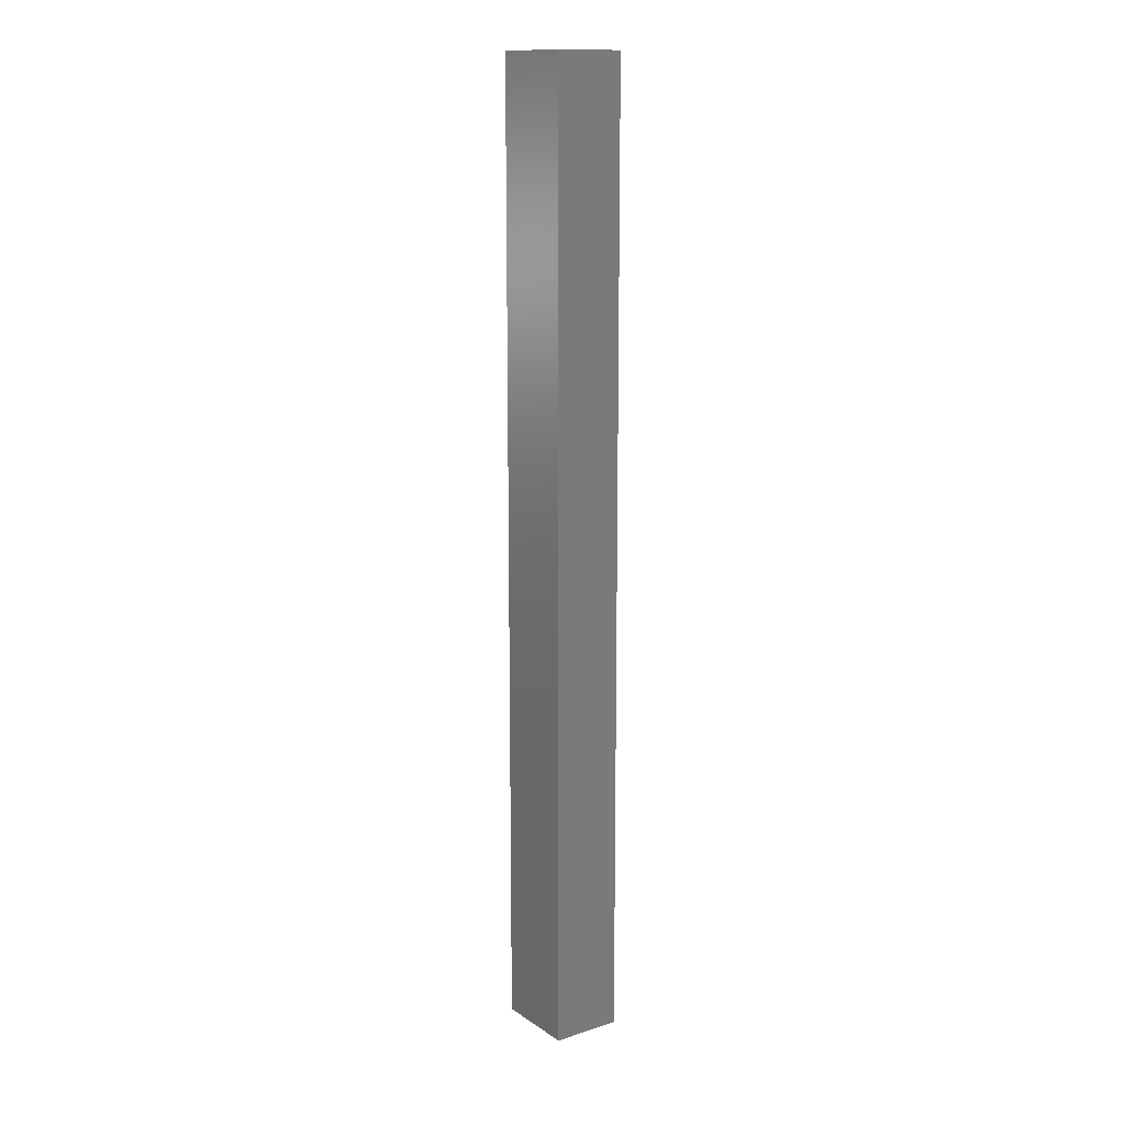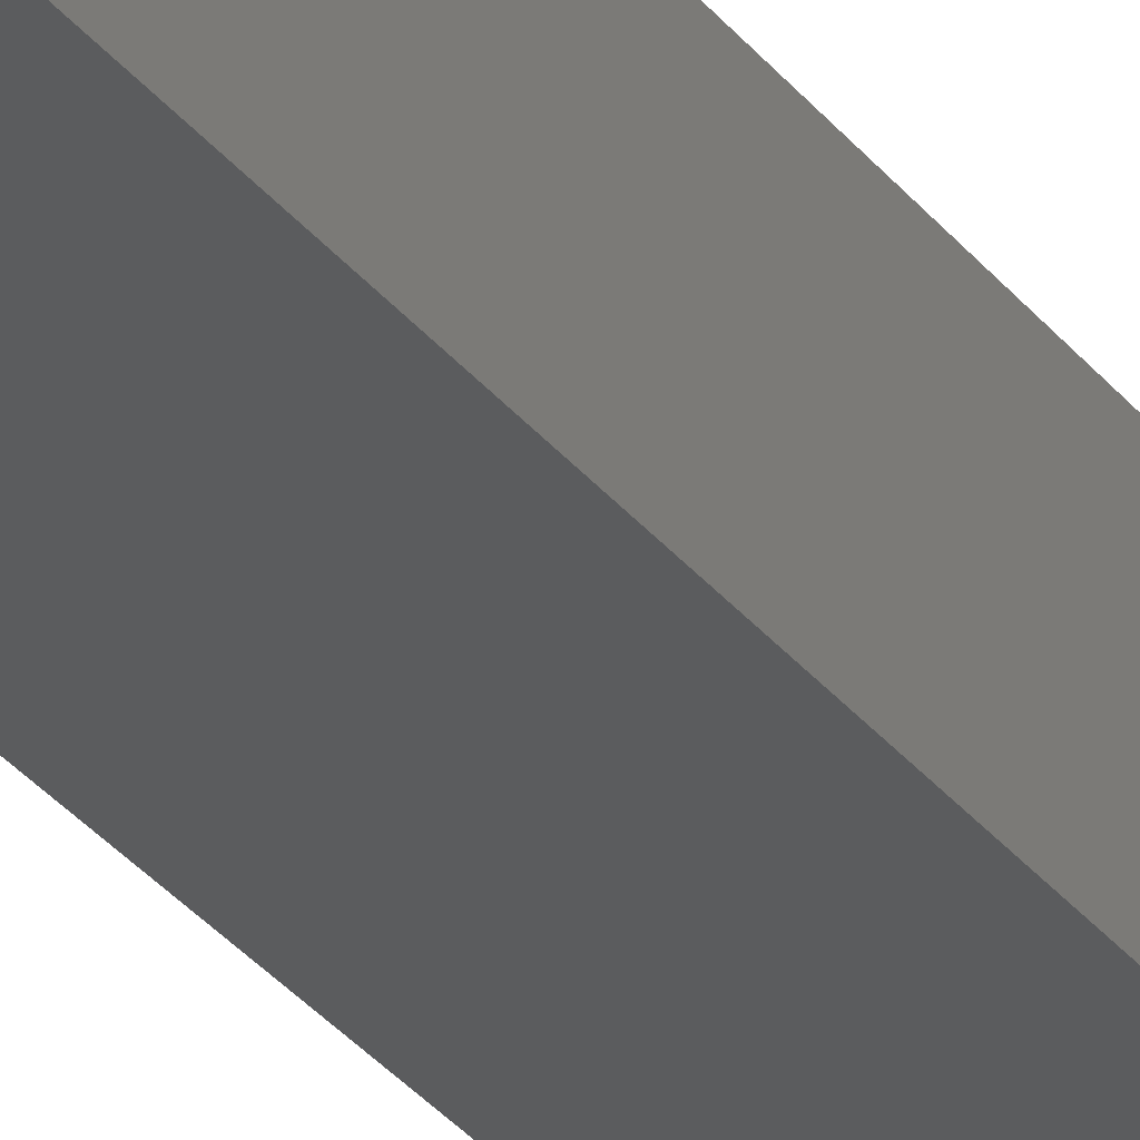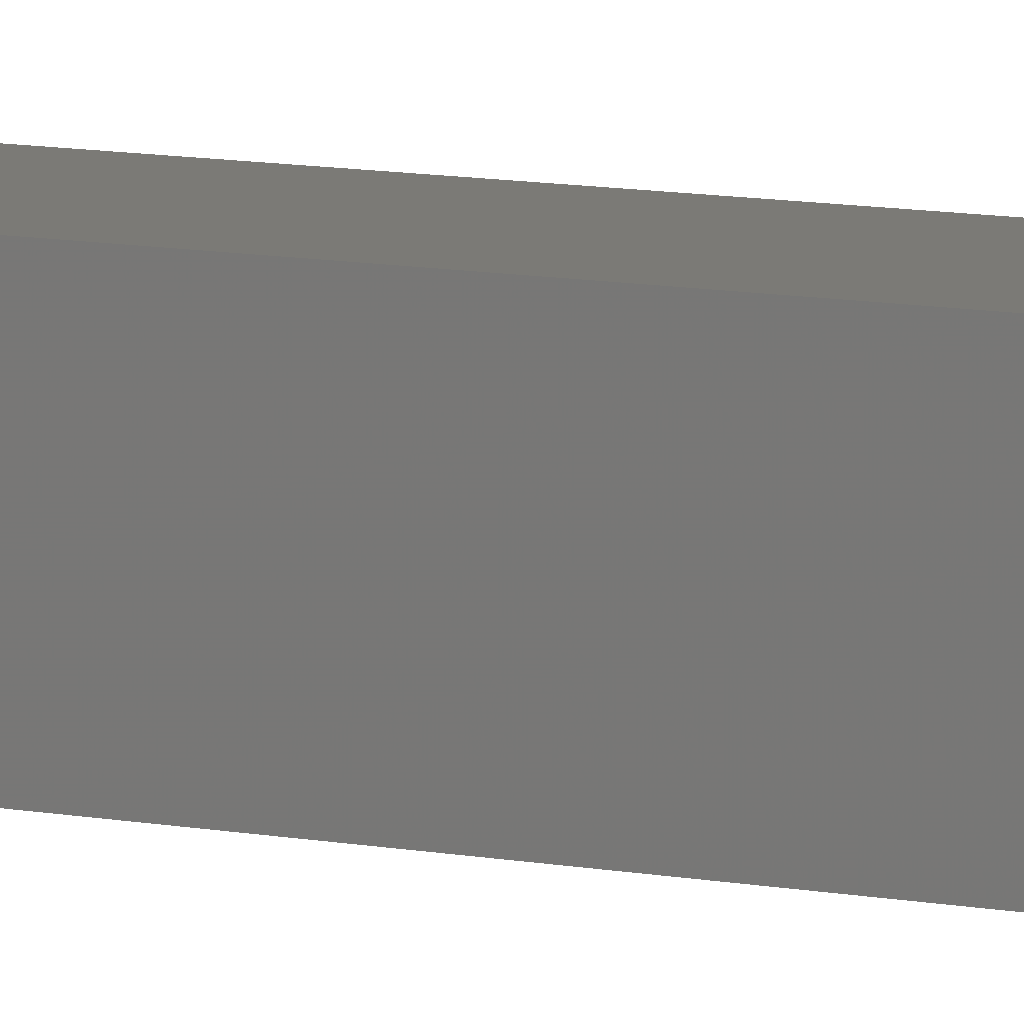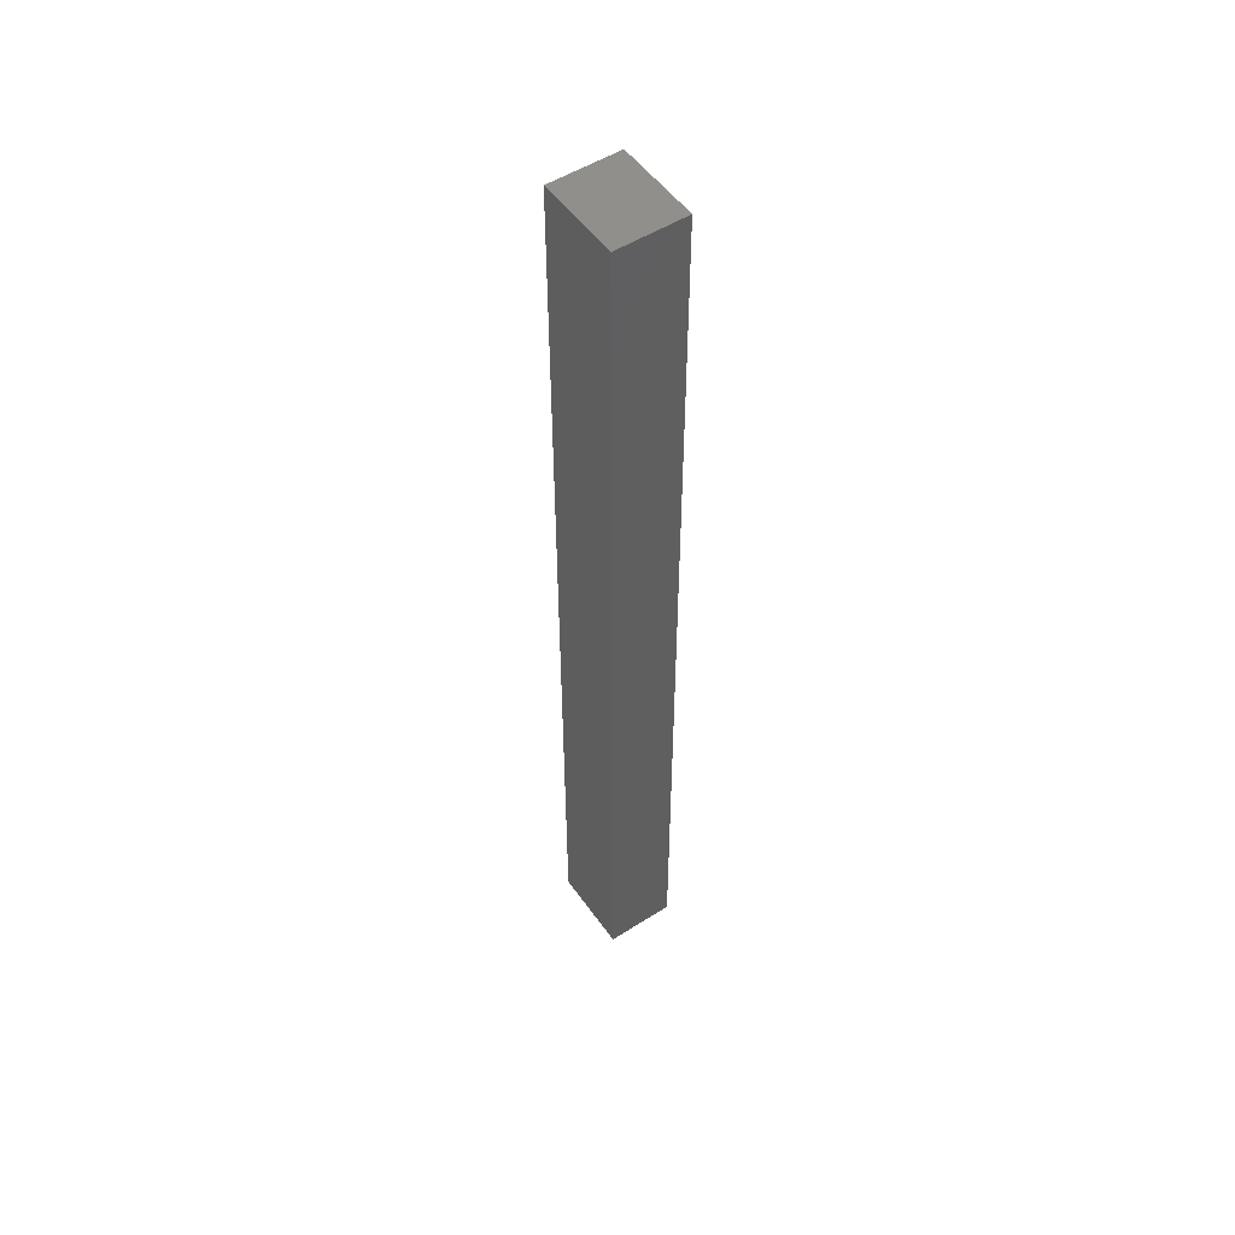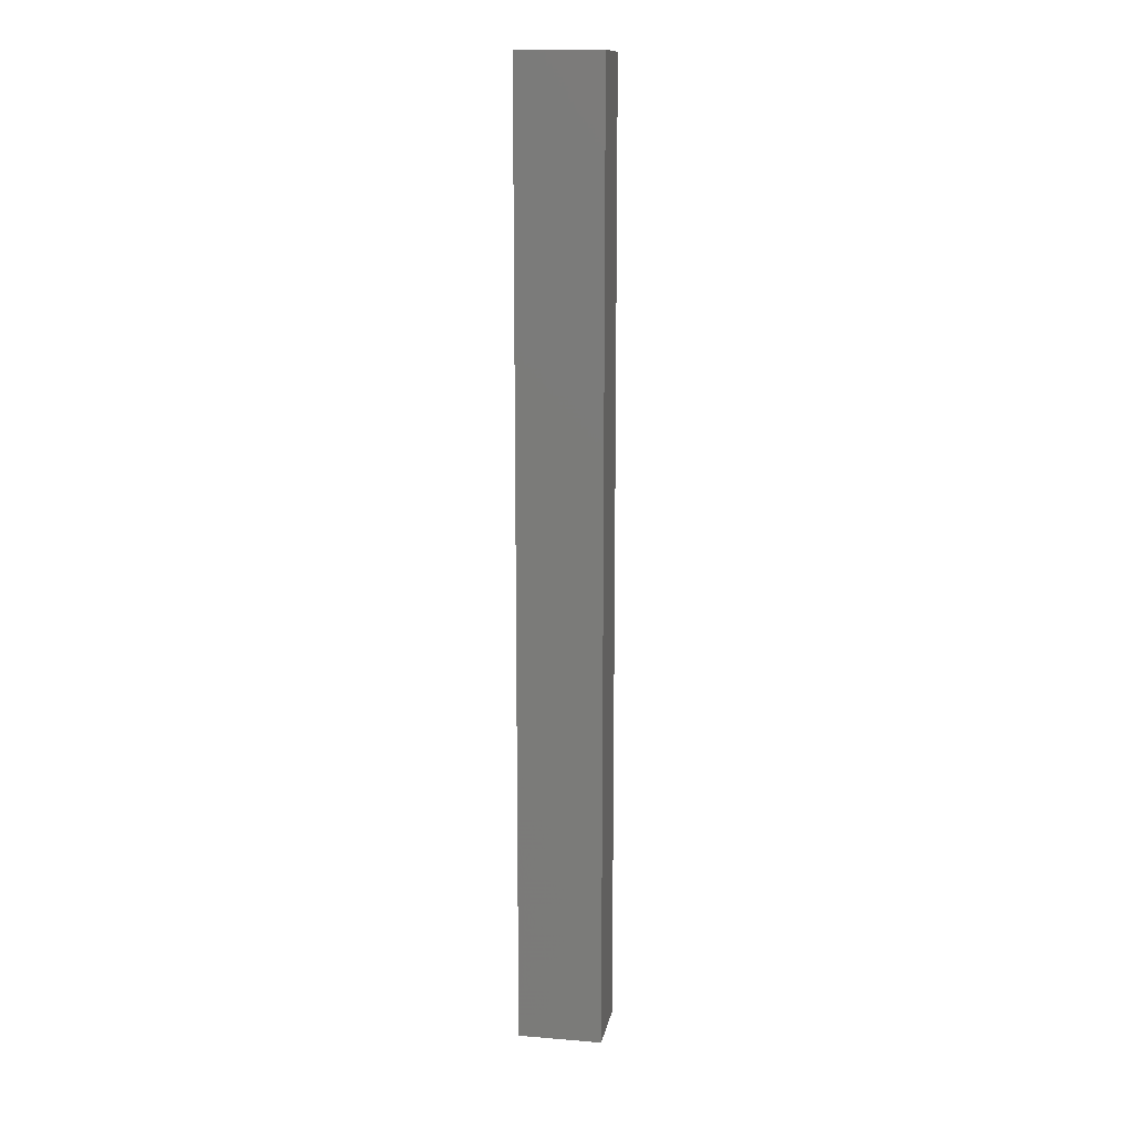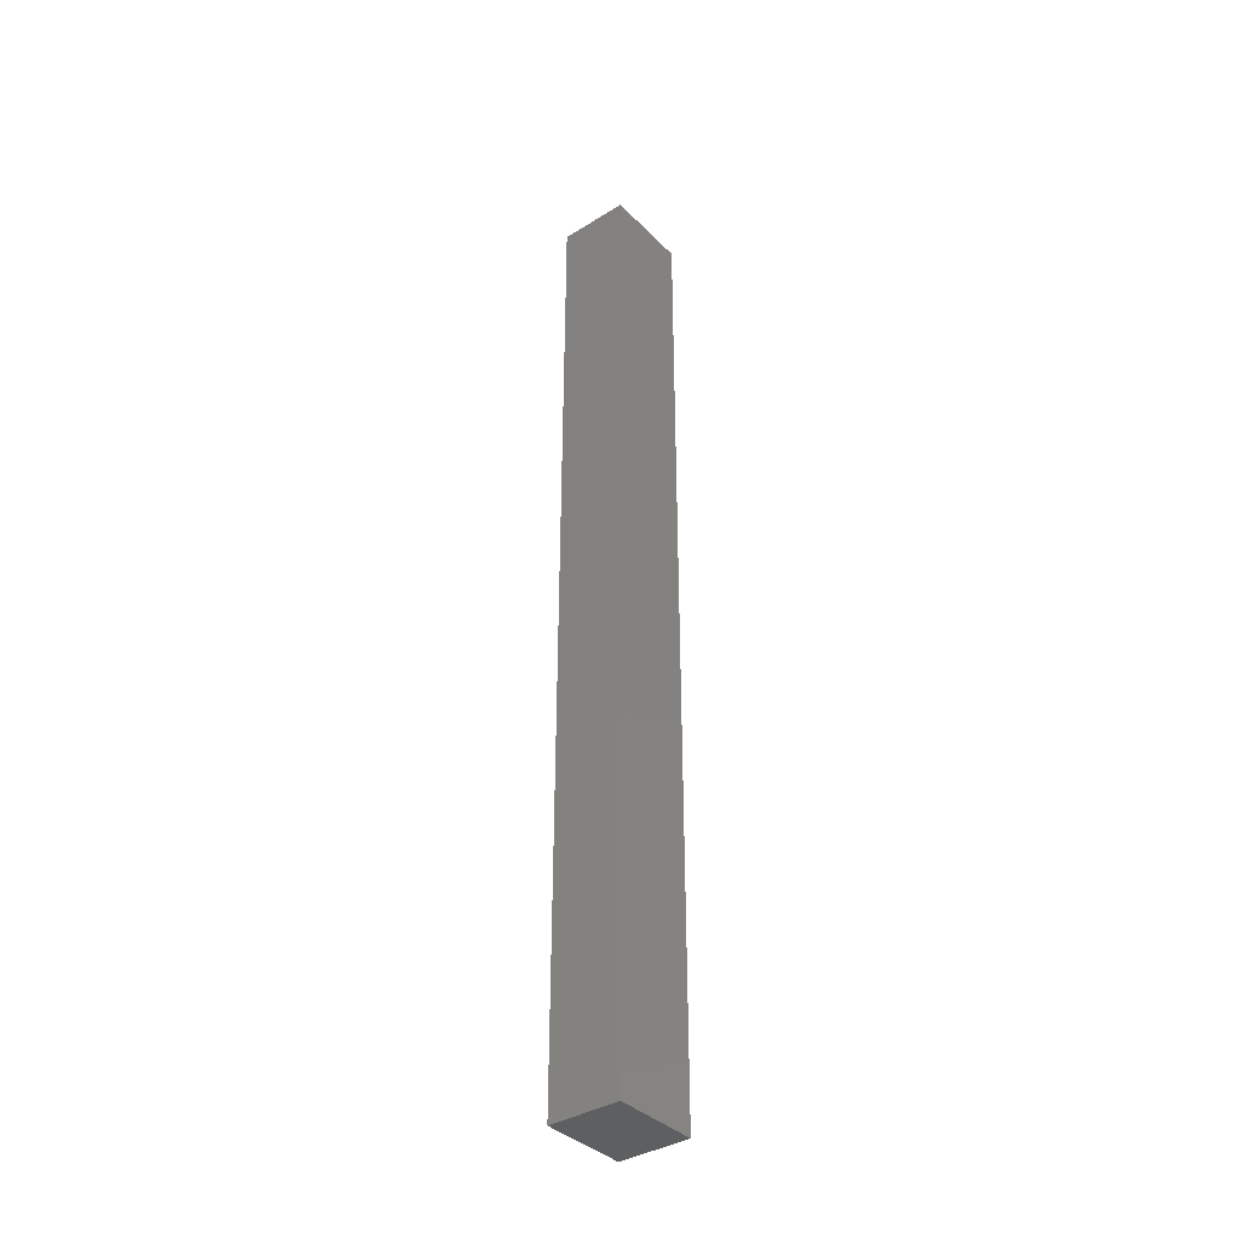
<metadata>
{"format":"stl","ext":"stl","renderer":"f3d","projection":"perspective","resolution":1024,"background":"white","views":[{"elev":13.8,"azim":54.8,"up":"+Z"},{"elev":-27.8,"azim":28.1,"up":"+Y"},{"elev":7.4,"azim":124.0,"up":"+Y"},{"elev":52.2,"azim":55.5,"up":"+Z"},{"elev":13.3,"azim":10.4,"up":"+Z"},{"elev":-37.5,"azim":-51.5,"up":"+Z"}]}
</metadata>
<code>
# stl→obj: 8 verts, 12 faces
v 0 0.01645 0
v 0 0.01645 0.4453
v 0.03906 0.01645 0
v 0.03906 0.01645 0.4453
v 0 -0.01562 0
v 0.03906 -0.01562 0
v 0 -0.01562 0.4453
v 0.03906 -0.01562 0.4453
f 1 2 3
f 3 2 4
f 5 6 7
f 7 6 8
f 5 1 6
f 6 1 3
f 6 3 8
f 8 3 4
f 7 8 2
f 2 8 4
f 1 5 2
f 2 5 7

</code>
